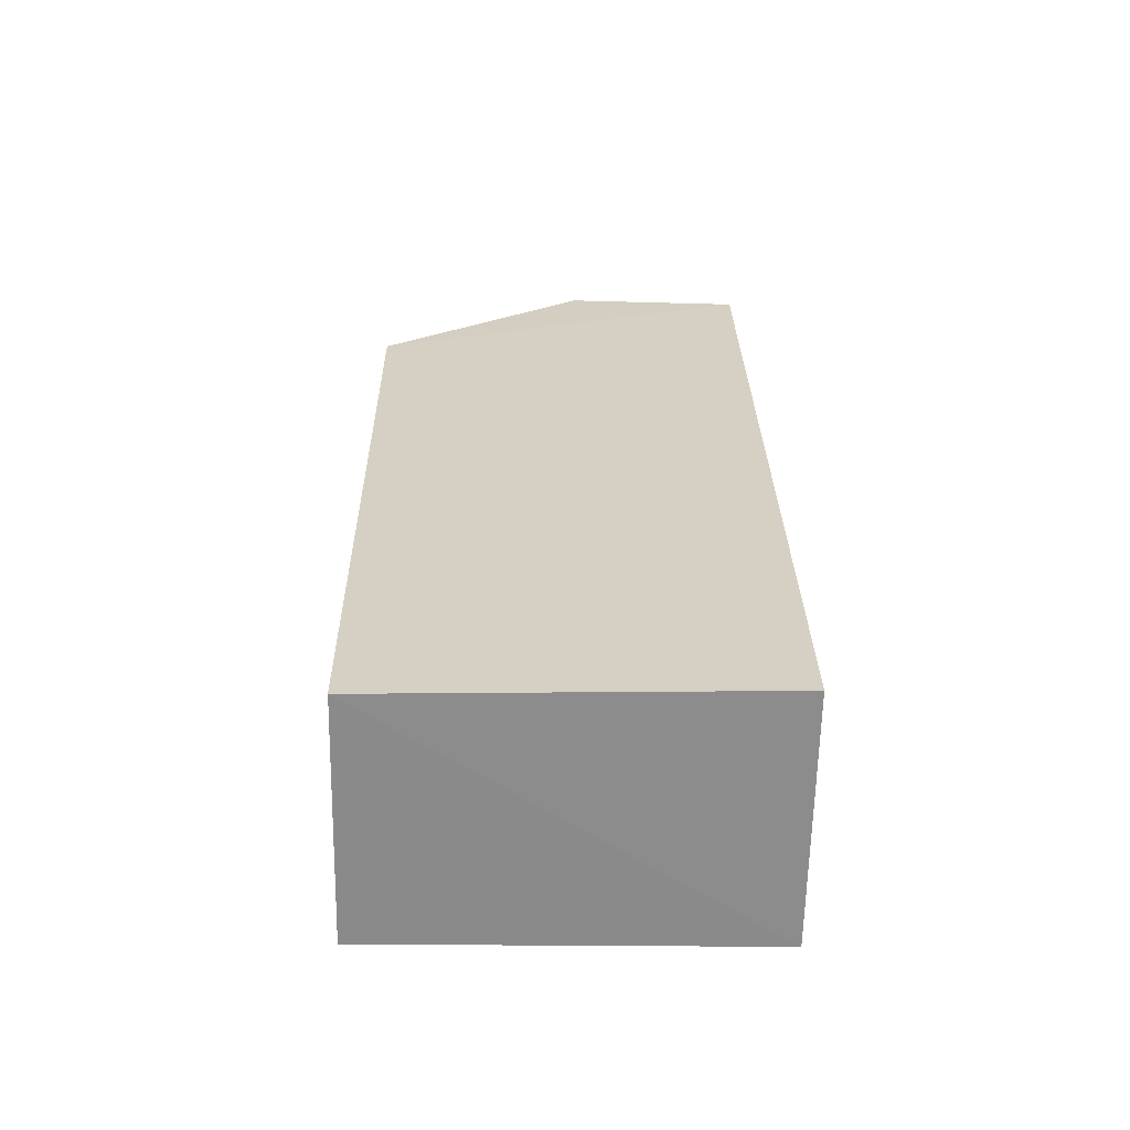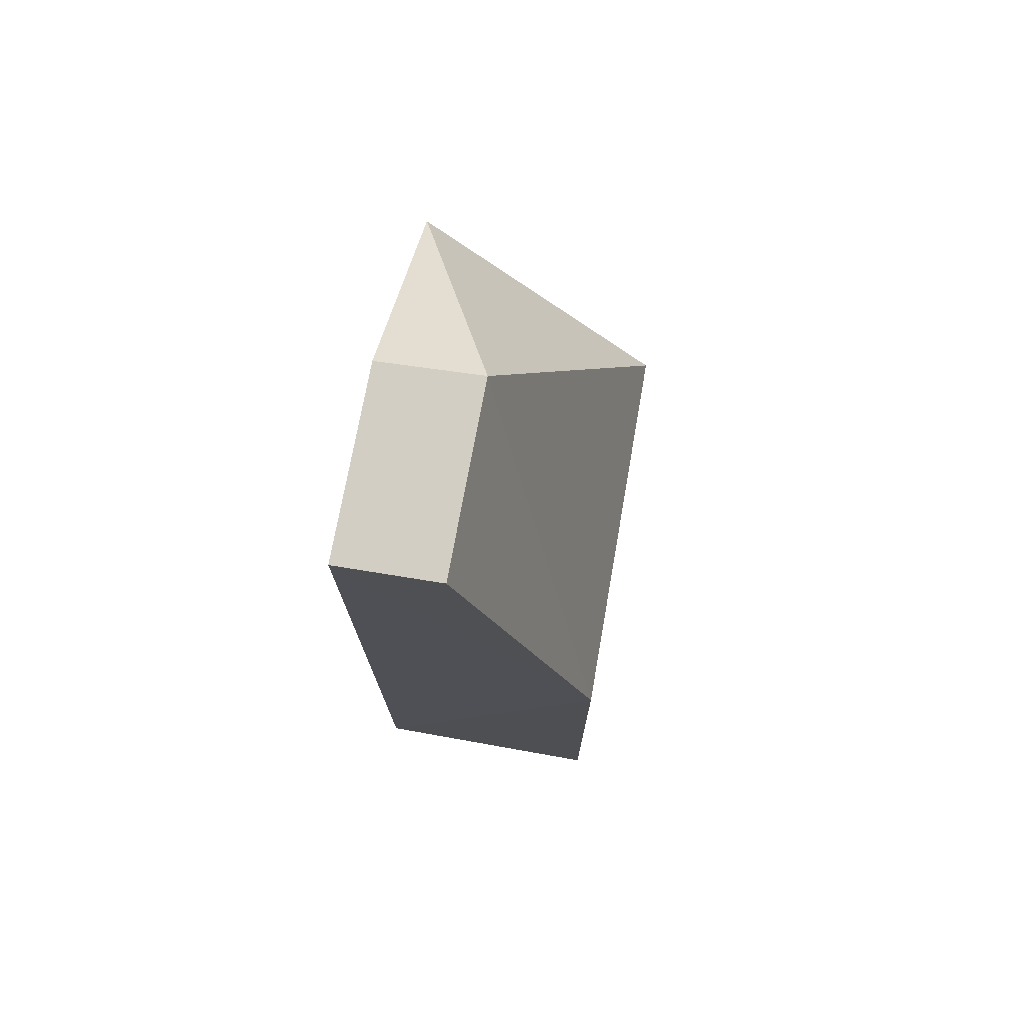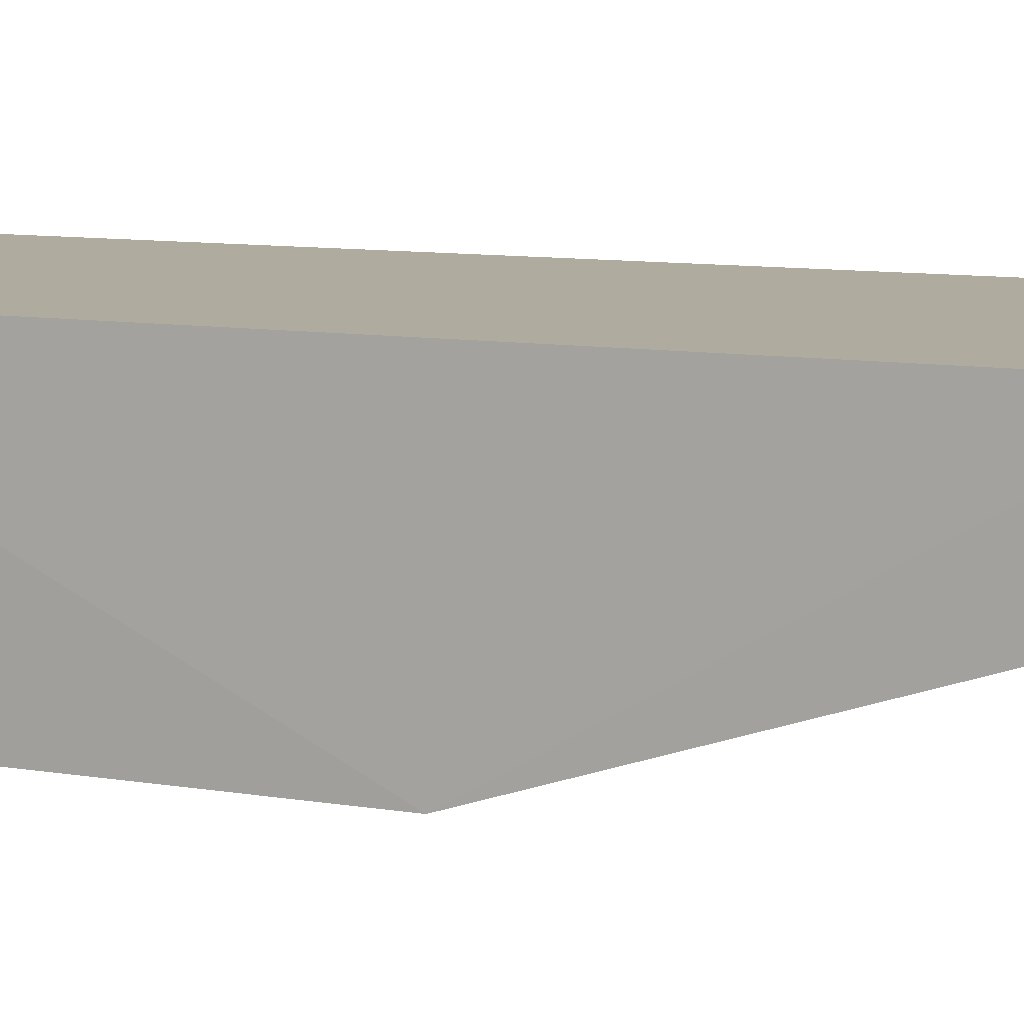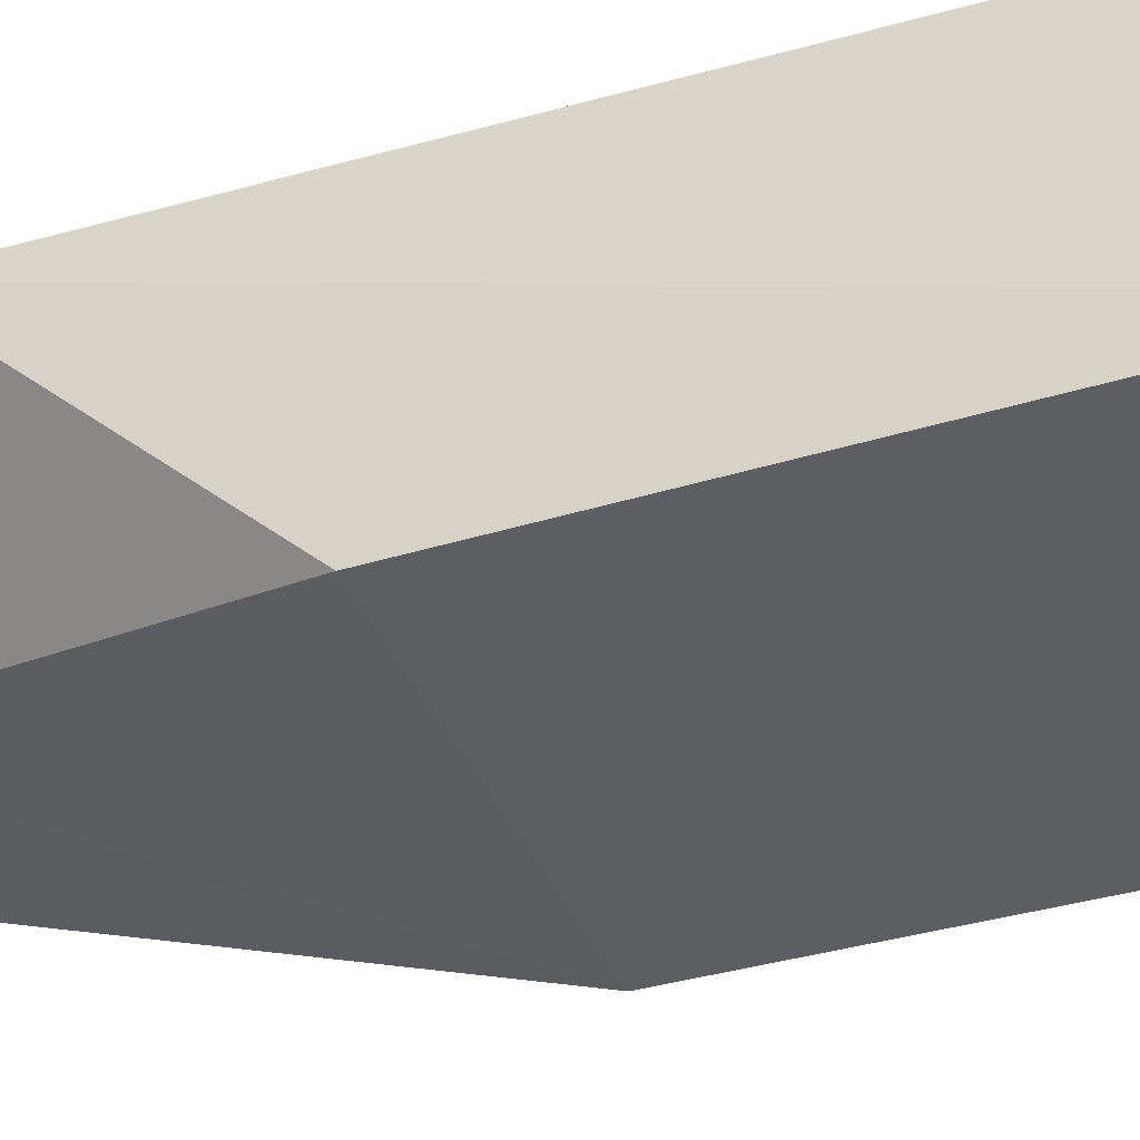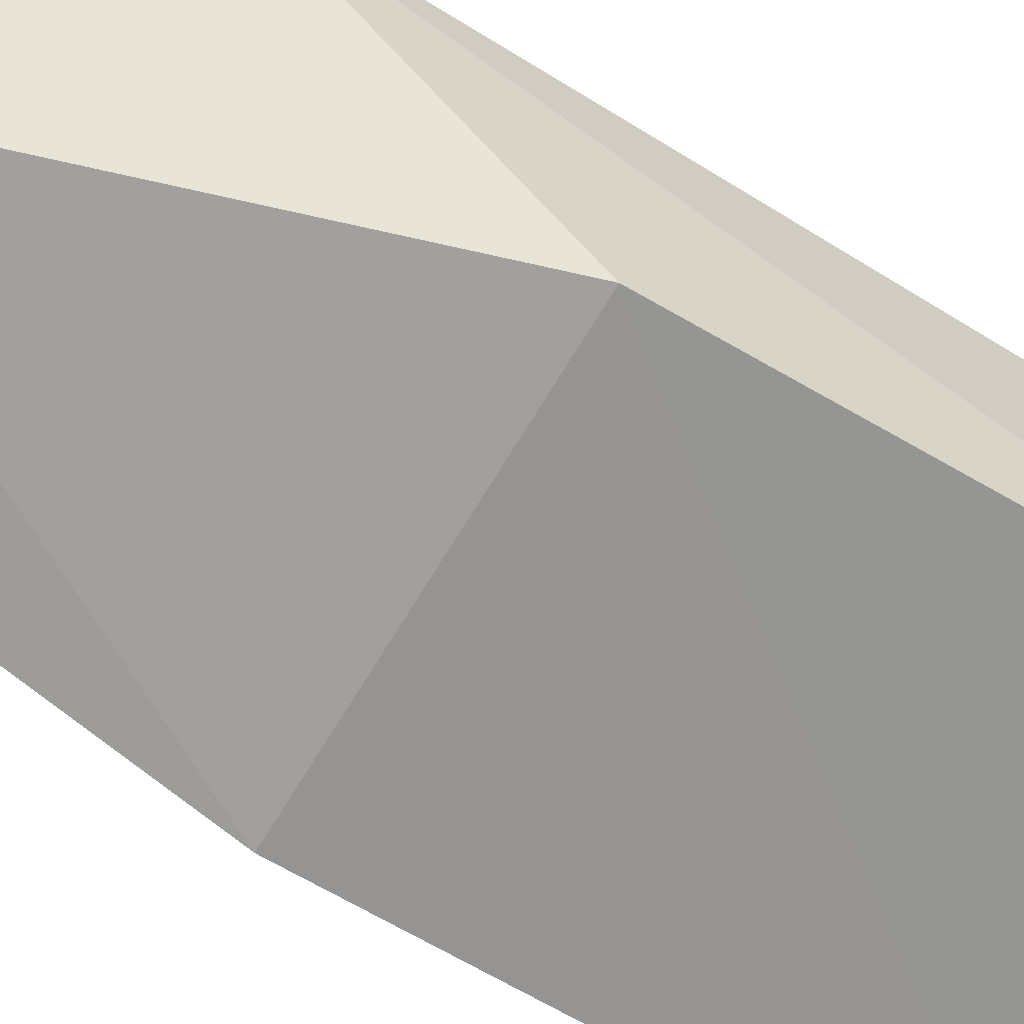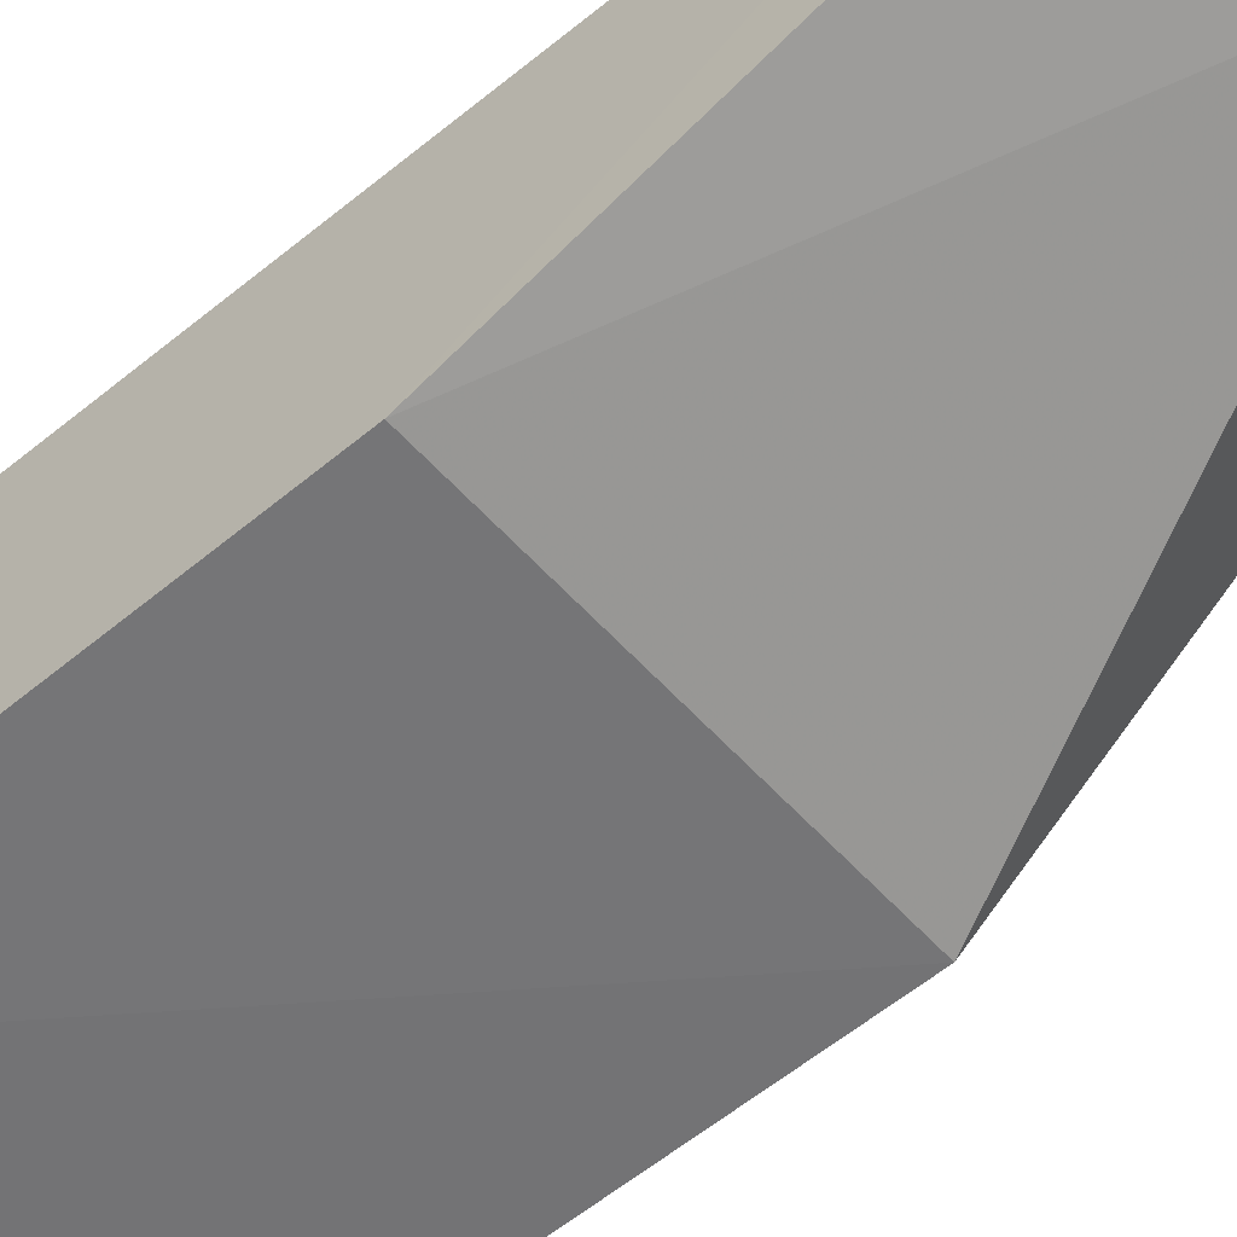
<metadata>
{"format":"obj","ext":"obj","renderer":"f3d","projection":"perspective","resolution":1024,"background":"white","views":[{"elev":-64.1,"azim":-1.1,"up":"+Y"},{"elev":75.3,"azim":100.3,"up":"+Y"},{"elev":9.9,"azim":114.8,"up":"+Z"},{"elev":-37.6,"azim":-69.0,"up":"+Z"},{"elev":-66.6,"azim":-120.7,"up":"+Z"},{"elev":-56.6,"azim":130.9,"up":"+Z"}]}
</metadata>
<code>
v 0.01737 0.07963 0.02099
v 0.01802 0.006344 0.02066
v 0.01795 0.04673 0.001462
v -0.01229 0.04674 0.001687
v -0.01383 0.06693 0.0208
v -0.01261 0.005178 0.001701
v 0.002797 0.08153 0.01268
v -0.01264 0.004941 0.02063
v 0.01794 0.006335 0.001226
v 0.01742 0.08065 0.0128
v 0.002781 0.08047 0.02082
f 1 2 3
f 6 5 4
f 7 3 4
f 7 4 5
f 8 2 1
f 8 1 5
f 8 5 6
f 9 3 2
f 9 8 6
f 9 2 8
f 9 6 4
f 9 4 3
f 10 7 1
f 10 1 3
f 10 3 7
f 11 7 5
f 11 5 1
f 11 1 7

</code>
